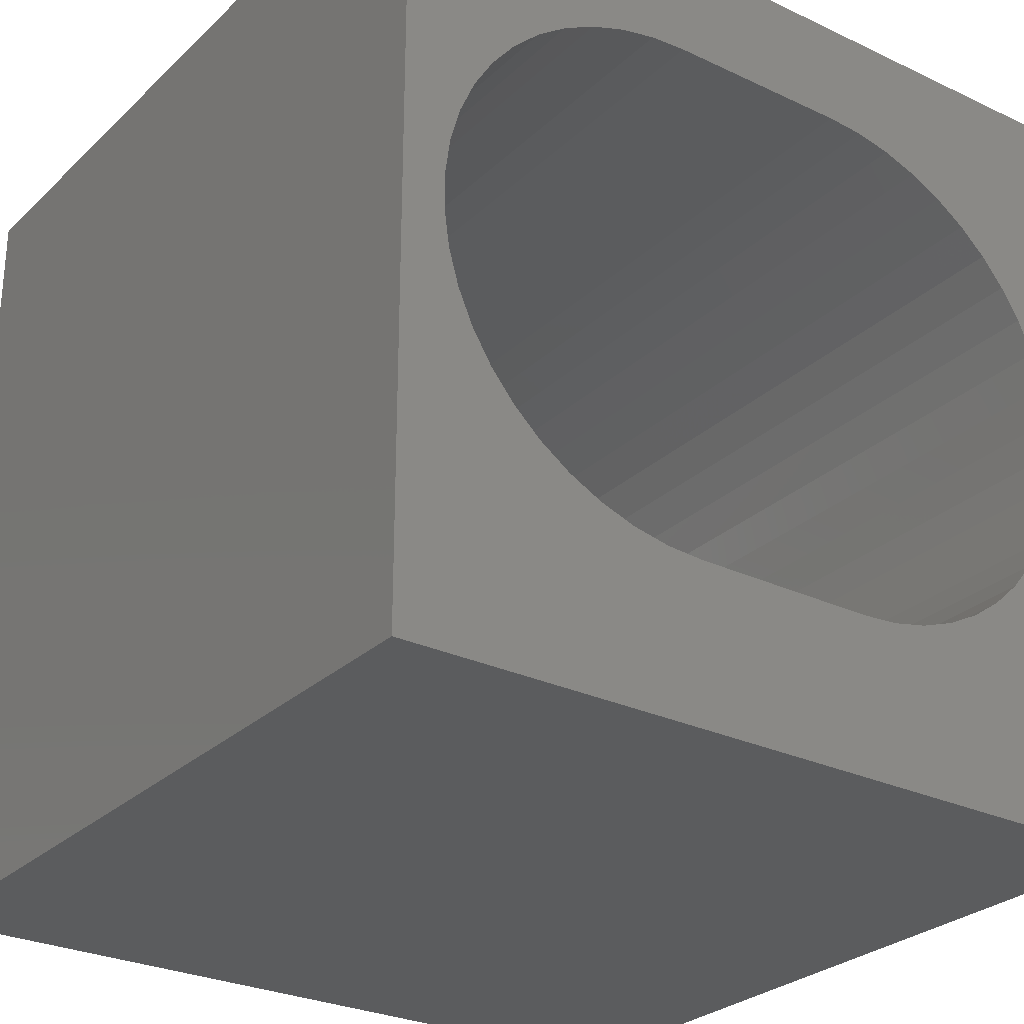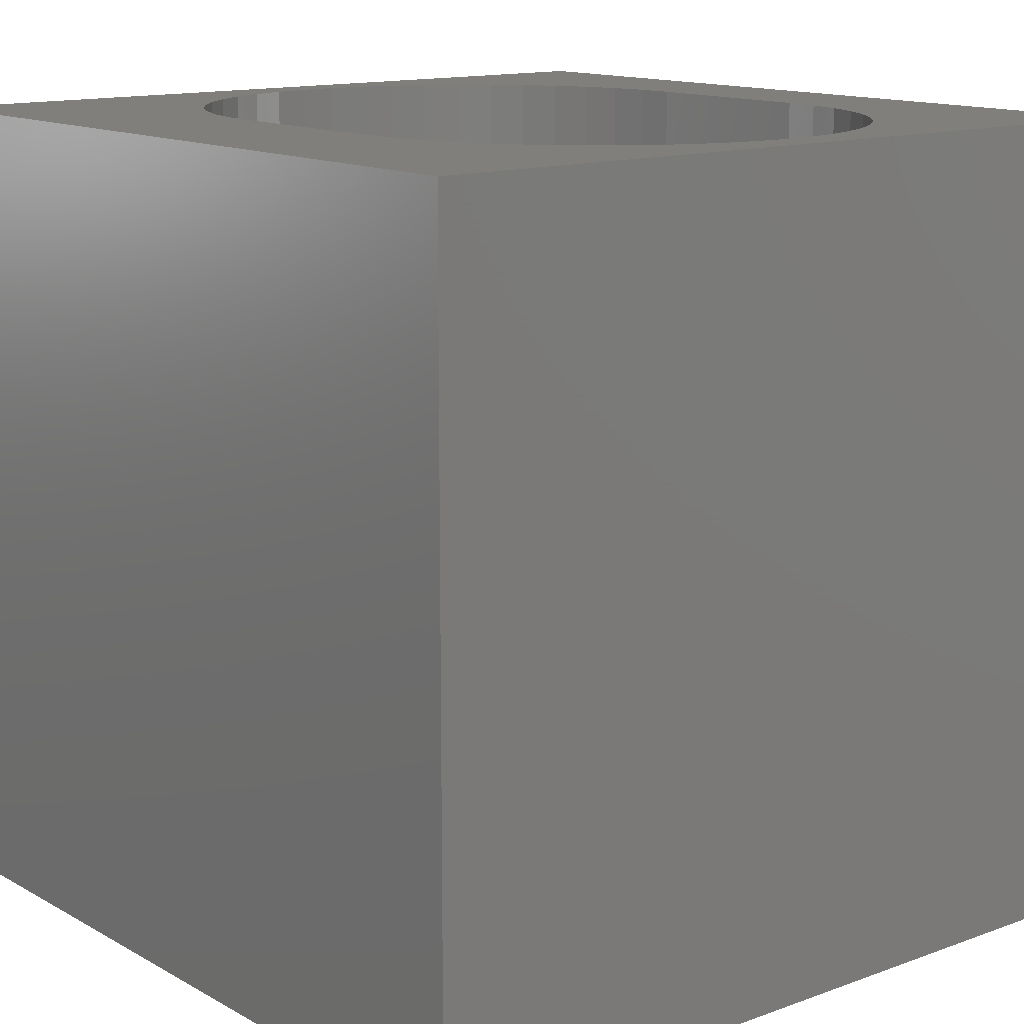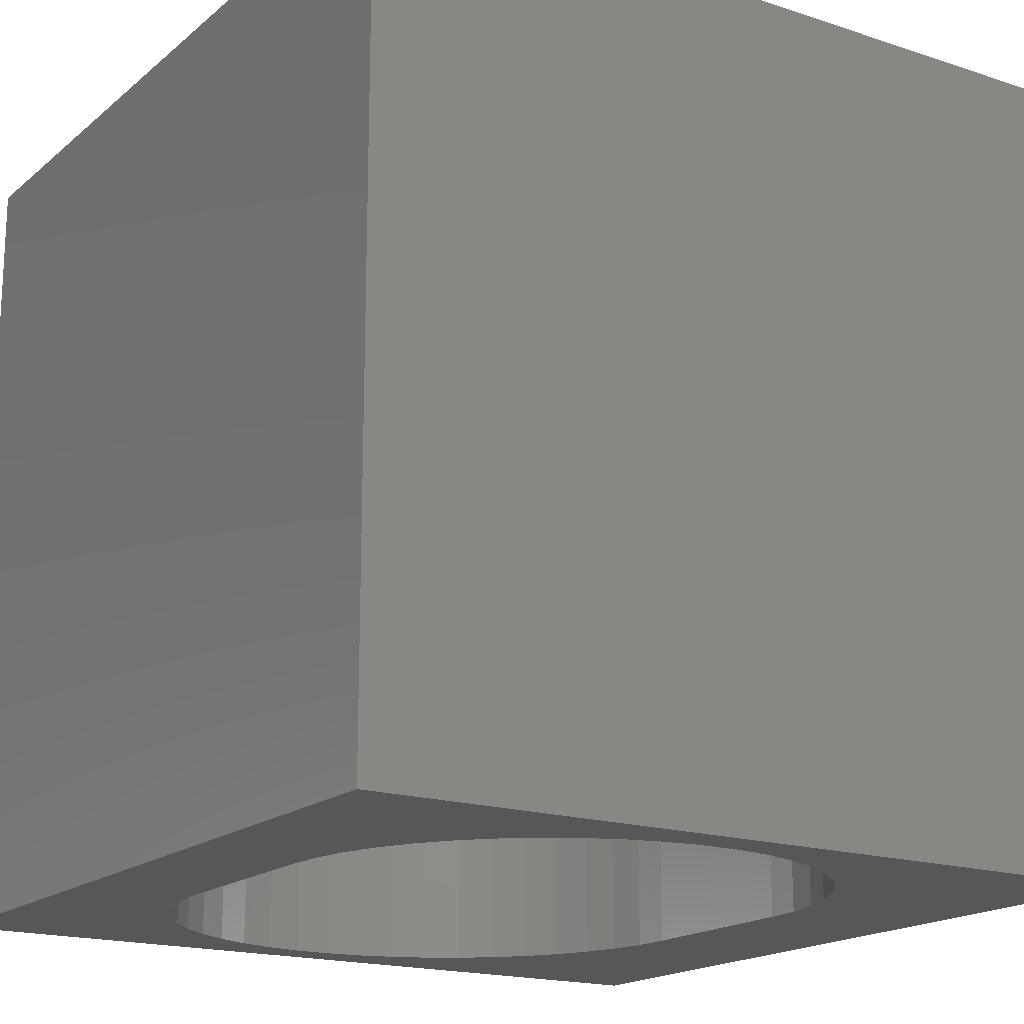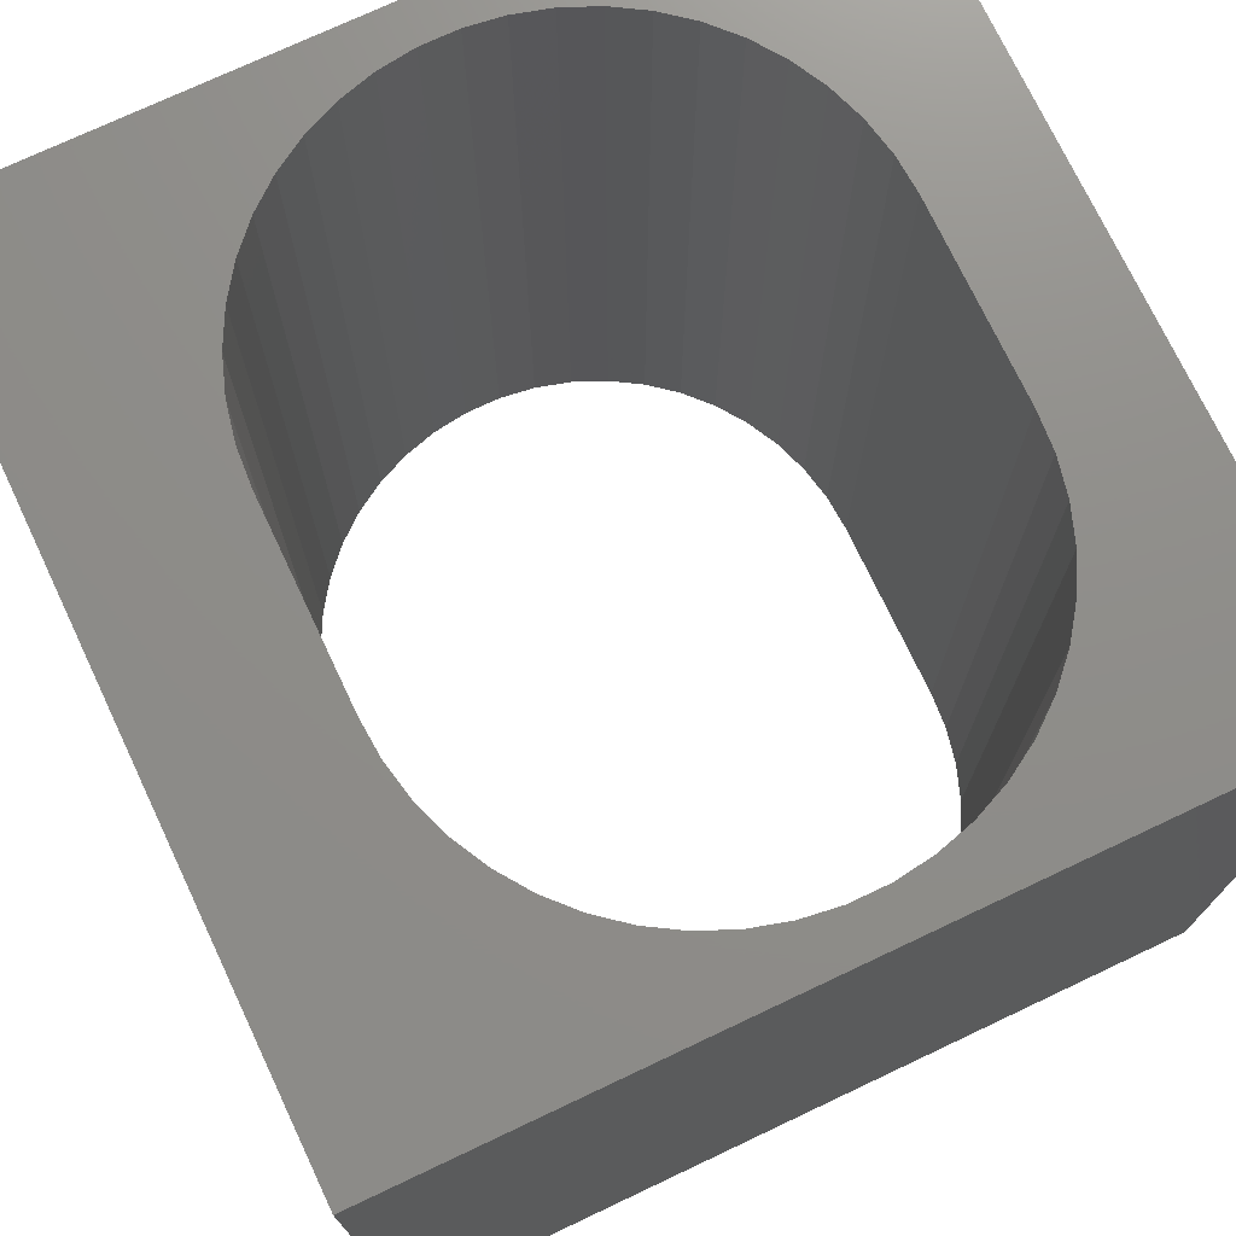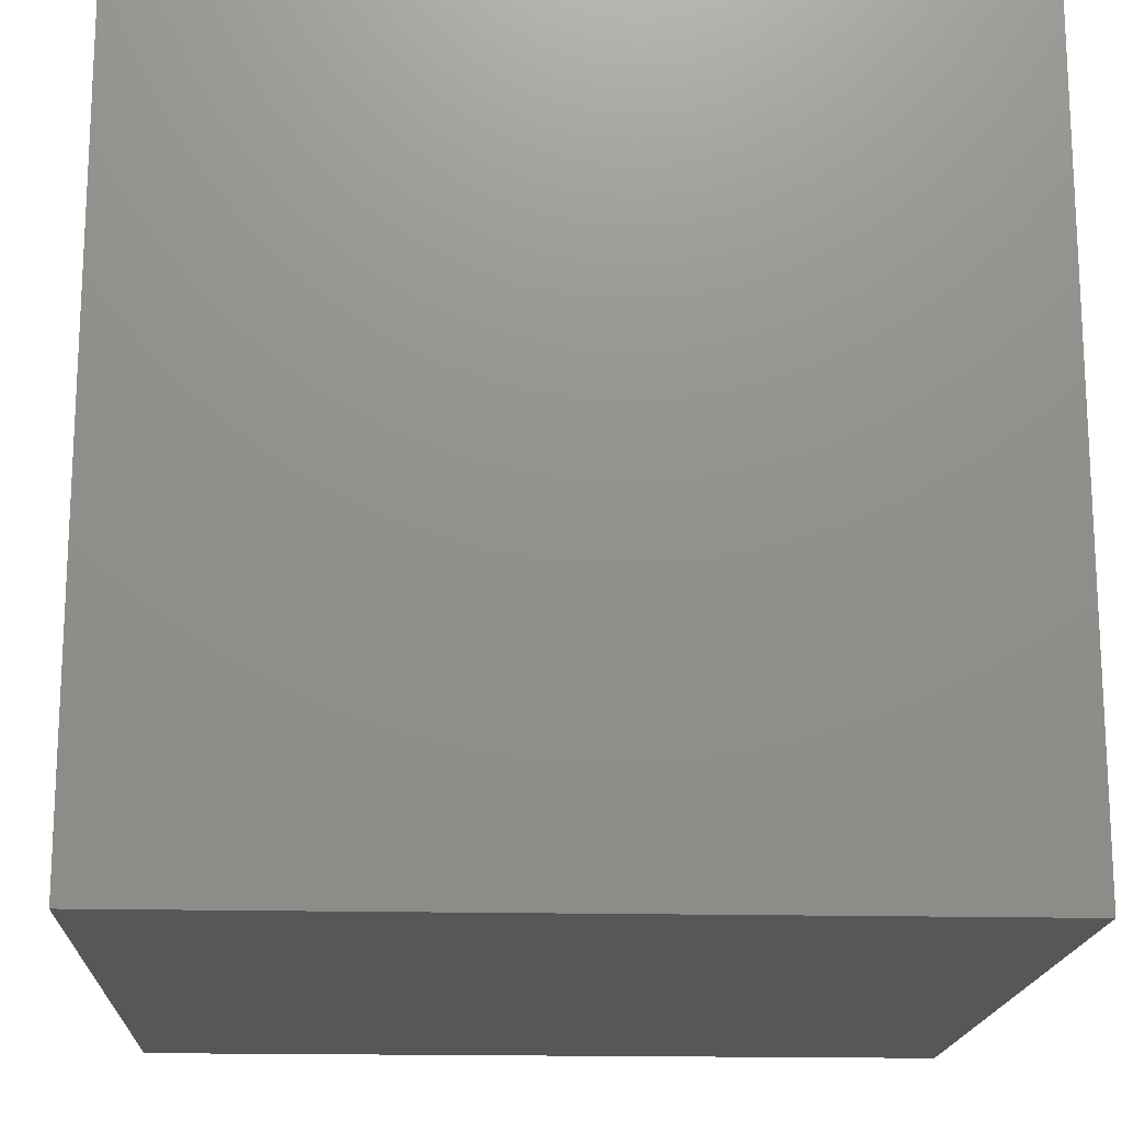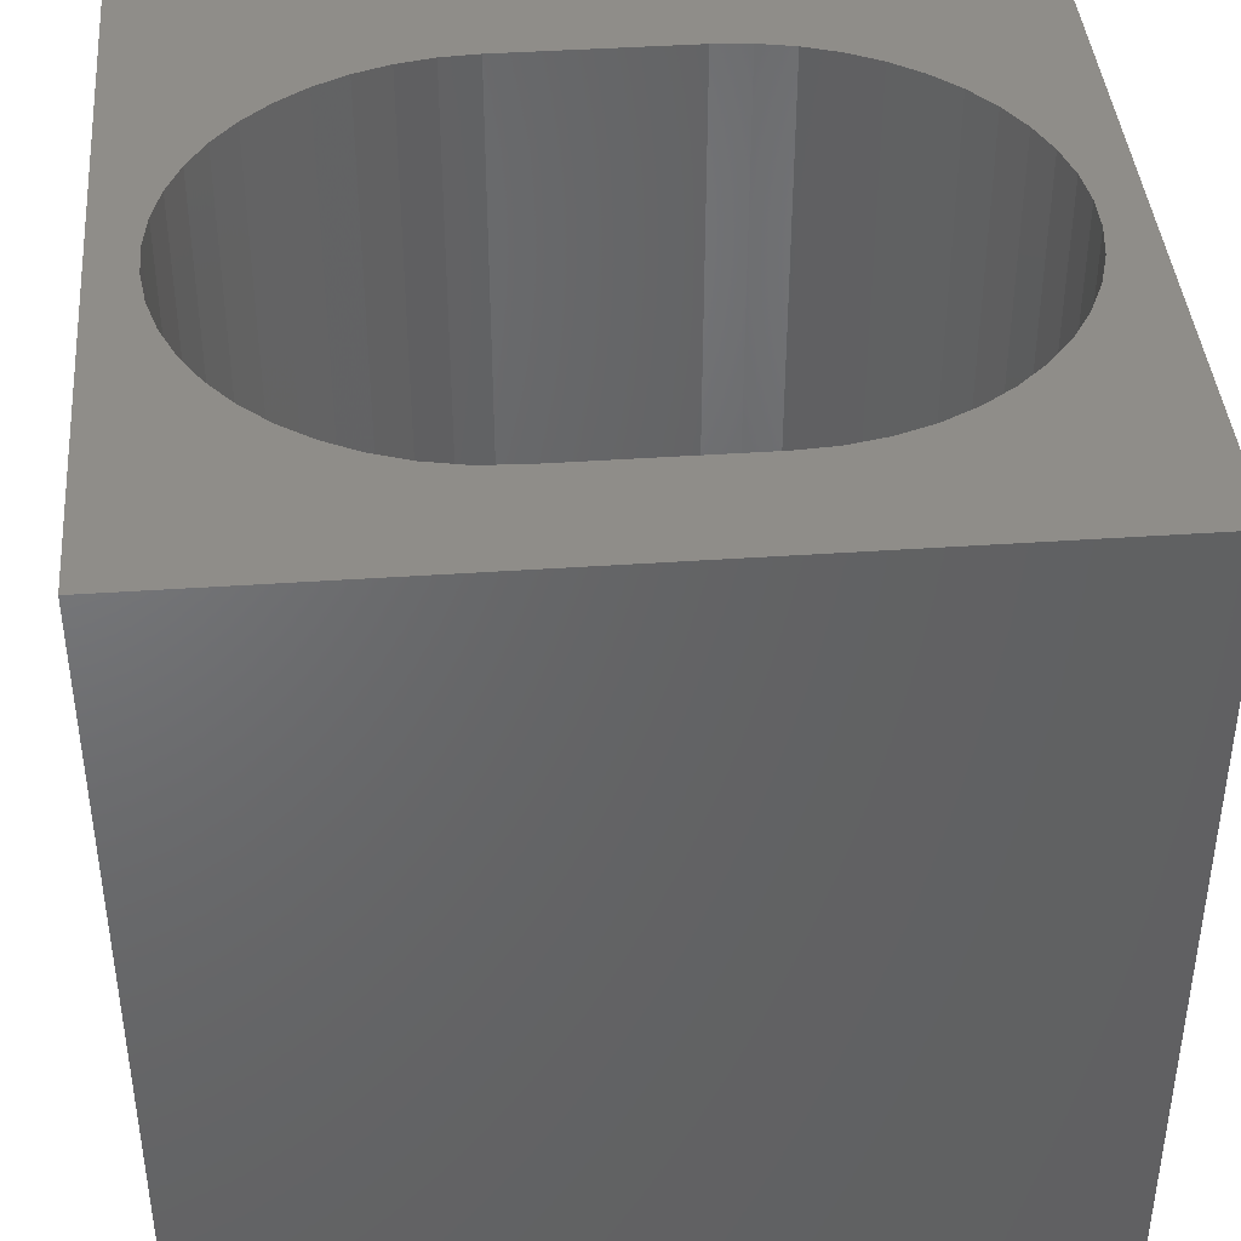
<metadata>
{"format":"stl","ext":"stl","renderer":"f3d","projection":"perspective","resolution":1024,"background":"white","views":[{"elev":-27.8,"azim":144.2,"up":"+Y"},{"elev":13.5,"azim":50.8,"up":"+Z"},{"elev":-17.8,"azim":-122.9,"up":"+Z"},{"elev":73.8,"azim":64.7,"up":"+Z"},{"elev":-17.2,"azim":87.2,"up":"+Y"},{"elev":41.2,"azim":175.2,"up":"+Z"}]}
</metadata>
<code>
# stl→obj: 104 verts, 208 faces
v 0 10 10
v 0 10 0
v 0 0 10
v 0 0 0
v 9.285 4.159 10
v 9.104 3.742 10
v 10 0 10
v 7.875 8.126 10
v 8.247 7.864 10
v 10 10 10
v 8.58 7.553 10
v 8.867 7.2 10
v 9.104 6.811 10
v 9.285 6.393 10
v 9.408 5.955 10
v 9.47 5.504 10
v 9.47 5.049 10
v 9.408 4.598 10
v 8.867 3.353 10
v 8.58 2.999 10
v 8.247 2.689 10
v 7.875 2.426 10
v 7.471 2.217 10
v 7.042 2.064 10
v 6.596 1.972 10
v 6.142 1.941 10
v 3.842 1.941 10
v 3.388 1.972 10
v 6.596 8.581 10
v 7.042 8.488 10
v 7.471 8.336 10
v 1.117 7.2 10
v 1.404 7.553 10
v 1.737 7.864 10
v 2.109 2.426 10
v 1.737 2.689 10
v 1.404 2.999 10
v 0.576 5.955 10
v 0.6988 6.393 10
v 0.8802 6.811 10
v 2.109 8.126 10
v 2.513 8.336 10
v 2.942 8.488 10
v 2.942 2.064 10
v 2.513 2.217 10
v 1.117 3.353 10
v 0.8802 3.742 10
v 0.6988 4.159 10
v 3.388 8.581 10
v 3.842 8.612 10
v 6.142 8.612 10
v 0.576 4.598 10
v 0.514 5.049 10
v 0.514 5.504 10
v 10 10 0
v 10 0 0
v 9.104 3.742 0
v 9.285 4.159 0
v 8.247 7.864 0
v 8.58 7.553 0
v 8.867 7.2 0
v 7.875 8.126 0
v 7.471 8.336 0
v 7.042 8.488 0
v 2.513 8.336 0
v 2.942 8.488 0
v 3.388 8.581 0
v 3.842 1.941 0
v 9.408 5.955 0
v 9.285 6.393 0
v 9.104 6.811 0
v 1.404 7.553 0
v 1.117 7.2 0
v 0.8802 6.811 0
v 0.6988 6.393 0
v 0.576 5.955 0
v 0.514 5.504 0
v 0.514 5.049 0
v 0.576 4.598 0
v 0.6988 4.159 0
v 1.404 2.999 0
v 1.737 2.689 0
v 2.109 2.426 0
v 2.513 2.217 0
v 6.142 1.941 0
v 6.596 1.972 0
v 7.042 2.064 0
v 7.471 2.217 0
v 7.875 2.426 0
v 8.247 2.689 0
v 8.58 2.999 0
v 8.867 3.353 0
v 9.408 4.598 0
v 9.47 5.049 0
v 9.47 5.504 0
v 2.109 8.126 0
v 1.737 7.864 0
v 0.8802 3.742 0
v 1.117 3.353 0
v 2.942 2.064 0
v 3.388 1.972 0
v 6.596 8.581 0
v 6.142 8.612 0
v 3.842 8.612 0
f 1 2 3
f 3 2 4
f 5 6 7
f 8 9 10
f 10 9 11
f 10 11 12
f 12 13 10
f 10 13 14
f 10 14 15
f 15 16 10
f 10 16 17
f 10 17 7
f 7 17 18
f 7 18 5
f 6 19 7
f 7 19 20
f 7 20 21
f 21 22 7
f 7 22 23
f 7 23 24
f 24 25 7
f 7 25 26
f 7 26 3
f 3 26 27
f 3 27 28
f 29 30 10
f 10 30 31
f 10 31 8
f 32 33 1
f 1 33 34
f 35 36 3
f 3 36 37
f 38 39 1
f 1 39 40
f 1 40 32
f 34 41 1
f 1 41 42
f 1 42 43
f 28 44 3
f 3 44 45
f 3 45 35
f 37 46 3
f 3 46 47
f 3 47 48
f 43 49 1
f 1 49 50
f 1 50 10
f 10 50 51
f 10 51 29
f 48 52 3
f 3 52 53
f 3 53 1
f 1 53 54
f 1 54 38
f 55 10 56
f 56 10 7
f 56 57 58
f 59 55 60
f 60 55 61
f 59 62 55
f 55 62 63
f 55 63 64
f 65 2 66
f 66 2 67
f 56 4 68
f 69 70 55
f 55 70 71
f 55 71 61
f 2 72 73
f 73 74 2
f 2 74 75
f 2 75 76
f 76 77 2
f 2 77 78
f 2 78 4
f 4 78 79
f 4 79 80
f 81 82 4
f 4 82 83
f 4 83 84
f 68 85 56
f 56 85 86
f 56 86 87
f 87 88 56
f 56 88 89
f 56 89 90
f 90 91 56
f 56 91 92
f 56 92 57
f 58 93 56
f 56 93 94
f 56 94 55
f 55 94 95
f 55 95 69
f 65 96 2
f 2 96 97
f 2 97 72
f 80 98 4
f 4 98 99
f 4 99 81
f 84 100 4
f 4 100 101
f 4 101 68
f 64 102 55
f 55 102 103
f 55 103 2
f 2 103 104
f 2 104 67
f 10 55 1
f 1 55 2
f 56 7 4
f 4 7 3
f 104 50 49
f 104 49 67
f 67 49 43
f 67 43 66
f 66 43 42
f 66 42 65
f 65 42 41
f 65 41 96
f 96 41 34
f 96 34 97
f 97 34 33
f 97 33 72
f 72 33 32
f 72 32 73
f 73 32 40
f 73 40 74
f 74 40 39
f 74 39 75
f 75 39 38
f 75 38 76
f 76 38 54
f 76 54 77
f 77 54 53
f 77 53 78
f 78 53 52
f 78 52 79
f 79 52 48
f 79 48 80
f 80 48 47
f 80 47 98
f 98 47 46
f 98 46 99
f 99 46 37
f 99 37 81
f 81 37 36
f 81 36 82
f 82 36 35
f 82 35 83
f 83 35 45
f 83 45 84
f 84 45 44
f 84 44 100
f 100 44 28
f 100 28 101
f 101 28 27
f 101 27 68
f 104 103 50
f 50 103 51
f 85 26 25
f 85 25 86
f 86 25 24
f 86 24 87
f 87 24 23
f 87 23 88
f 88 23 22
f 88 22 89
f 89 22 21
f 89 21 90
f 90 21 20
f 90 20 91
f 91 20 19
f 91 19 92
f 92 19 6
f 92 6 57
f 57 6 5
f 57 5 58
f 58 5 18
f 58 18 93
f 93 18 17
f 93 17 94
f 94 17 16
f 94 16 95
f 95 16 15
f 95 15 69
f 69 15 14
f 69 14 70
f 70 14 13
f 70 13 71
f 71 13 12
f 71 12 61
f 61 12 11
f 61 11 60
f 60 11 9
f 60 9 59
f 59 9 8
f 59 8 62
f 62 8 31
f 62 31 63
f 63 31 30
f 63 30 64
f 64 30 29
f 64 29 102
f 102 29 51
f 102 51 103
f 85 68 26
f 26 68 27

</code>
